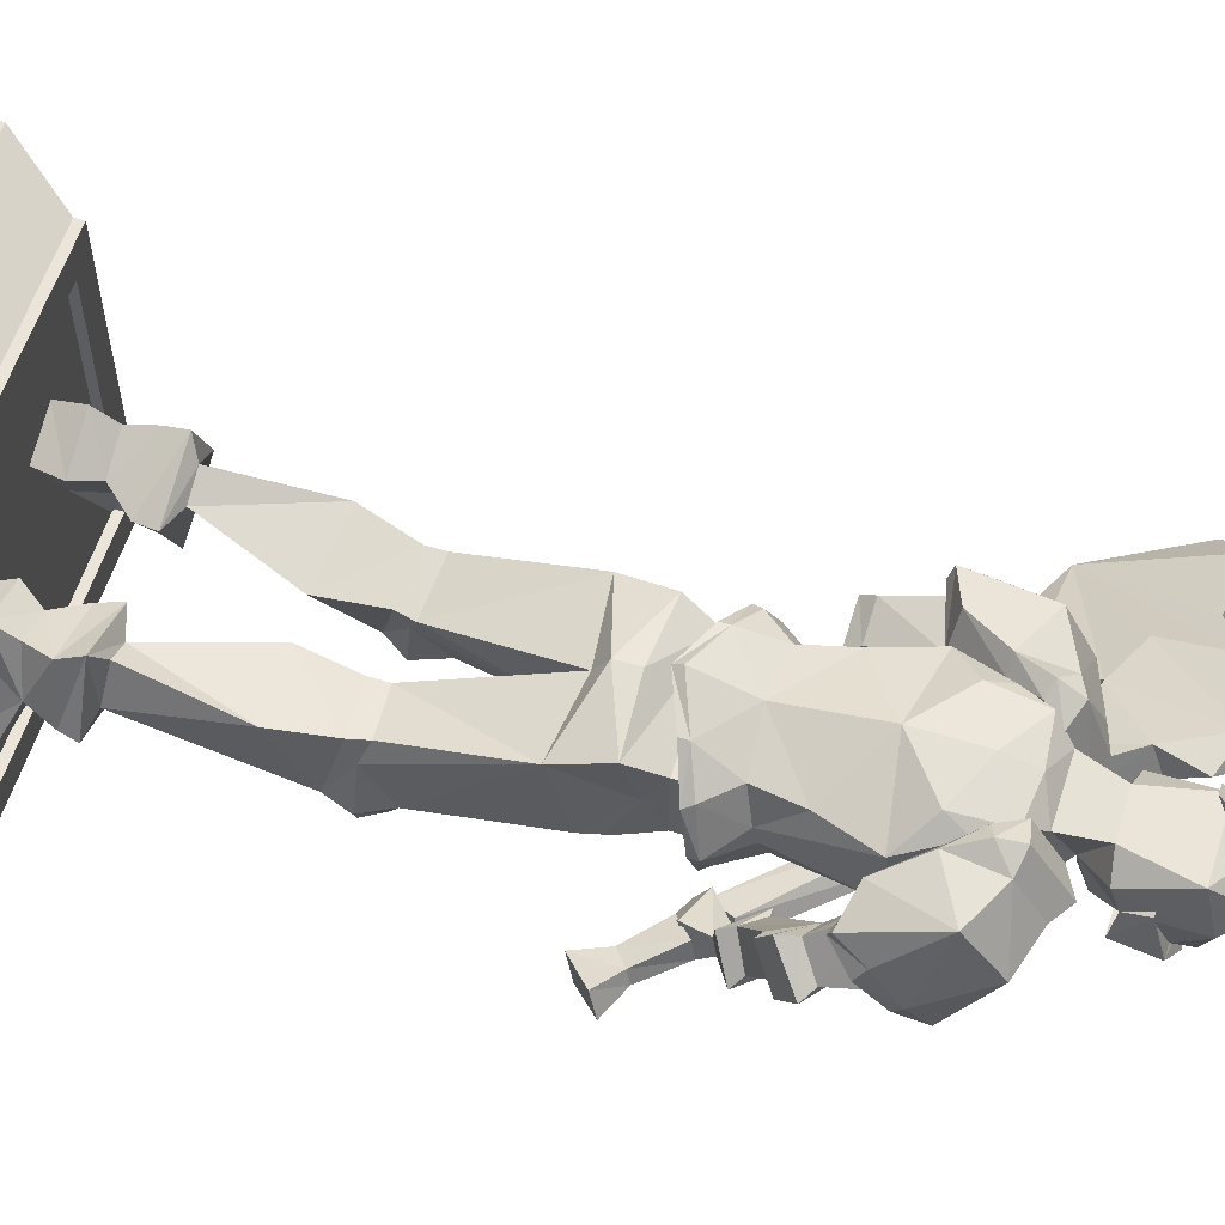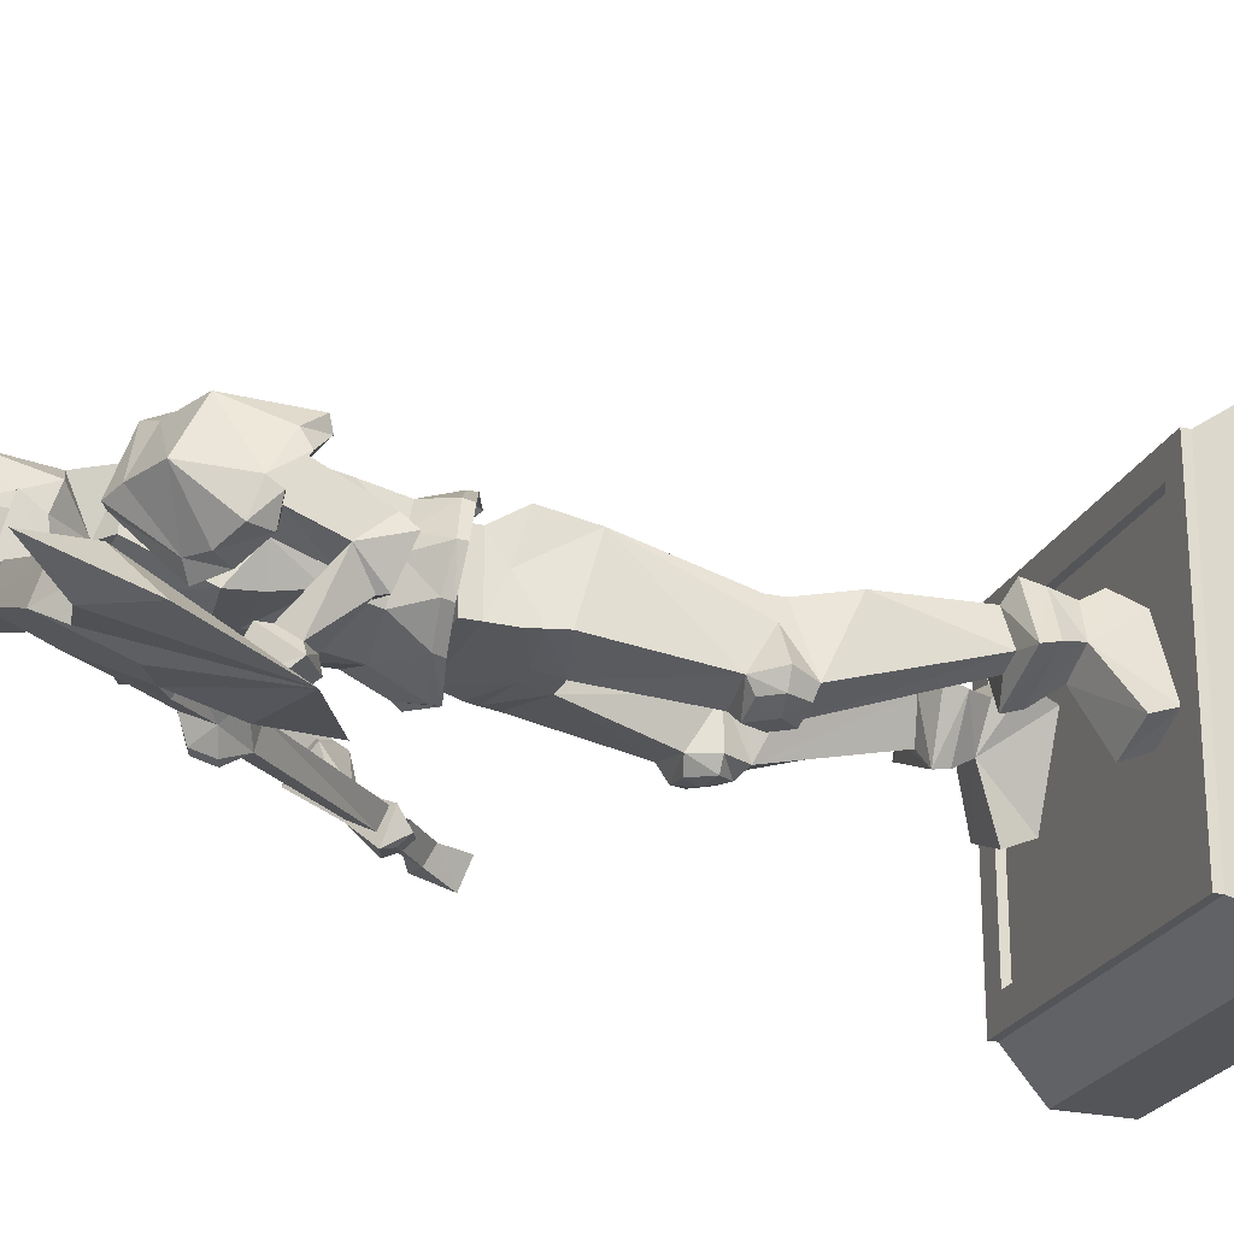
<metadata>
{"format":"obj","ext":"obj","renderer":"f3d","projection":"perspective","resolution":1024,"background":"white","views":[{"elev":58.8,"azim":-72.3,"up":"+Z"},{"elev":-24.2,"azim":69.4,"up":"+Z"}]}
</metadata>
<code>
o object/statue/33
v 32 -203 -24
v 45 -193 -31
v 31 -188 -30
v 26 -193 -26
v 24 -195 -31
v 30 -206 -30
v 28 -213 -22
v 37 -216 -21
v 57 -198 -34
v 77 -182 -51
v 47 -180 -36
v 44 -182 -43
v 43 -195 -39
v 54 -200 -41
v 30 -190 -35
v 17 -186 -31
v 21 -181 -34
v 22 -177 -30
v 19 -181 -27
v 13 -176 -28
v 11 -180 -32
v 13 -183 -36
v 16 -184 -36
v 18 -180 -38
v 15 -174 -35
v 16 -173 -30
v 18 -165 -23
v 27 -170 -24
v 23 -177 -18
v 14 -172 -18
v -11 -145 -30
v -14 -150 -28
v -16 -151 -31
v 15 -179 -38
v 34 -218 -27
v 51 -215 -34
v 54 -213 -27
v 61 -211 -40
v 63 -208 -32
v 76 -214 -44
v 83 -224 -38
v 79 -211 -36
v 86 -204 -46
v 33 -175 -38
v 50 -170 -46
v -13 -88 -17
v -20 -87 -13
v -10 -86 -15
v -7 -92 -15
v -9 -92 -18
v -15 -93 -18
v -18 -89 -16
v -21 -93 -16
v -22 -93 -13
v -19 -93 -3
v -18 -91 2
v -21 -79 4
v -22 -54 -2
v -17 -54 -5
v -13 -55 3
v -5 -78 2
v -6 -90 0
v -7 -92 -5
v -9 -98 -15
v -12 -97 -18
v -18 -97 -17
v -19 -99 -13
v -17 -121 9
v -17 -95 2
v -18 -55 6
v -21 -53 11
v -28 -53 -3
v -13 -53 -10
v -7 -53 4
v -3 -122 -11
v -17 -126 -9
v -14 -135 1
v -15 -132 12
v 0 -126 14
v 0 -123 9
v -6 -94 0
v 10 -86 -15
v 19 -88 -16
v 13 -88 -18
v 10 -92 -18
v 7 -91 -16
v 7 -92 -6
v 6 -90 0
v 4 -77 1
v 12 -55 3
v 16 -54 -5
v 21 -54 -3
v 20 -87 -13
v 23 -93 -12
v 21 -93 -16
v 16 -92 -18
v 12 -97 -18
v 9 -98 -15
v 3 -122 -11
v 5 -94 0
v 17 -91 2
v 20 -79 4
v 18 -55 6
v 6 -53 4
v 12 -53 -10
v 27 -53 -4
v 18 -93 -3
v 19 -99 -13
v 18 -97 -16
v 17 -126 -9
v 16 -130 -9
v 3 -128 -10
v -3 -128 -10
v -16 -130 -9
v -15 -133 -9
v -13 -139 -8
v -13 -139 8
v 13 -139 8
v 0 -131 14
v 15 -132 12
v 17 -121 9
v -6 -215 -14
v 6 -204 -12
v 6 -215 -14
v 3 -214 -11
v -3 -214 -11
v -11 -213 -9
v -6 -204 -12
v 10 -205 0
v 11 -210 3
v 10 -204 -9
v 11 -213 -9
v 4 -215 -14
v 4 -204 -12
v -10 -204 -9
v -11 -210 3
v -10 -205 0
v -10 -210 3
v -10 -203 6
v -3 -197 0
v -6 -200 -4
v -2 -204 -11
v 0 -197 -7
v 2 -204 -11
v 6 -200 -4
v 3 -197 0
v 10 -203 6
v 10 -210 3
v 10 -210 0
v 8 -213 -9
v -10 -210 0
v -10 -219 0
v -8 -216 10
v -5 -202 10
v -7 -193 12
v -7 -194 0
v -8 -48 3
v -22 -48 9
v -27 -49 -3
v -14 -49 -9
v -17 -43 -5
v -12 -42 4
v -20 -42 8
v -25 -43 -1
v -32 -37 -14
v -21 -37 -19
v -21 -30 -16
v -11 -30 4
v -9 -37 6
v -20 -37 11
v -20 -30 8
v -30 -30 -12
v 21 -48 9
v 21 -53 10
v 7 -48 3
v 13 -49 -9
v 27 -49 -3
v 24 -43 -1
v 20 -42 8
v 12 -42 4
v -11 -144 -14
v 0 -141 -17
v -10 -146 -13
v -17 -147 -7
v -18 -145 -8
v -21 -146 1
v -21 -144 1
v -18 -142 9
v -17 -144 10
v -10 -141 15
v -10 -139 15
v 0 -135 17
v 0 -137 18
v 10 -141 15
v 10 -139 15
v 18 -142 9
v 17 -144 10
v 21 -146 1
v 21 -144 1
v 18 -145 -8
v 17 -147 -7
v 11 -144 -14
v 10 -146 -13
v 0 -143 -17
v 0 -153 -12
v -12 -154 -8
v -15 -153 0
v -15 -152 4
v -12 -150 11
v 0 -149 14
v 12 -150 11
v 15 -152 4
v 15 -153 0
v 12 -154 -8
v -17 -179 17
v -14 -180 14
v -23 -170 14
v -28 -185 16
v -18 -190 16
v -14 -186 19
v -11 -185 17
v -19 -171 6
v -31 -168 11
v -33 -174 7
v -34 -180 0
v -28 -193 5
v -18 -196 6
v -13 -191 18
v -8 -190 16
v -8 -196 6
v -16 -188 -9
v -22 -183 -9
v -30 -179 -7
v -34 -178 -2
v -34 -172 4
v -30 -167 8
v -32 -184 -7
v -25 -187 -8
v -19 -190 -7
v -13 -199 5
v 23 -172 15
v 14 -181 14
v 17 -181 17
v 28 -186 15
v 31 -169 13
v 19 -171 8
v 11 -187 16
v 14 -188 18
v 18 -191 14
v 28 -192 3
v 34 -179 0
v 33 -174 9
v 30 -168 10
v 34 -172 5
v 34 -176 -2
v 30 -176 -7
v 22 -180 -10
v 16 -185 -11
v 8 -196 3
v 8 -191 14
v 13 -193 16
v 18 -196 3
v 19 -187 -8
v 25 -184 -9
v 32 -181 -7
v 13 -198 2
v -11 -147 -37
v -16 -142 -35
v -12 -144 -36
v -10 -142 -34
v -9 -145 -30
v -17 -151 -31
v -20 -144 -35
v -17 -142 -28
v -15 -140 -33
v -19 -148 -26
v -16 -150 -26
v -15 -156 -19
v -21 -160 -25
v -20 -149 -30
v -26 -155 -21
v -22 -149 -17
v -28 -153 -23
v -22 -159 -22
v -30 -161 -11
v -21 -152 -16
v -17 -156 -18
v -22 -165 -5
v -27 -170 -9
v -33 -161 -11
v -25 -157 -7
v 19 -166 -20
v 25 -170 -21
v 23 -174 -18
v 17 -170 -17
v 19 -160 -10
v 27 -160 -13
v 31 -165 -7
v 23 -165 -8
v 19 -158 -10
v 28 -158 -13
v 32 -155 -4
v 31 -158 -1
v 31 -175 5
v 31 -178 -2
v 30 -175 -3
v 22 -175 -3
v 20 -177 -2
v 23 -158 -3
v 22 -155 -6
v 20 -172 5
v 31 -173 6
v 20 -37 11
v 9 -37 6
v 16 -43 -5
v 21 -30 8
v 11 -30 4
v 20 -30 -16
v 20 -37 -19
v 31 -37 -15
v 29 -30 -12
v 18 -174 -2
v 18 -172 12
v 13 -183 15
v 15 -180 -10
v 14 -173 -9
v 14 -164 -7
v 14 -160 12
v 0 -169 18
v 11 -178 17
v 10 -189 16
v 7 -193 12
v 7 -194 0
v 0 -187 -5
v 0 -178 -10
v 0 -173 -9
v 0 -166 -10
v -13 -183 15
v -18 -172 12
v -18 -174 -2
v -15 -180 -10
v -10 -189 16
v -11 -178 17
v -14 -160 12
v -14 -164 -7
v -14 -173 -9
v 5 -202 10
v 8 -216 10
v 10 -219 0
v 7 -217 -10
v 0 -217 -10
v -7 -217 -10
v -8 -213 -9
v -5 -225 2
v 0 -221 8
v 0 -190 16
v 0 -183 18
v 20 -174 4
v -17 -175 2
v -24 -181 -4
v -18 -174 0
v -27 -163 -1
v -23 -173 6
v -25 -171 6
v -32 -167 -5
v -32 -177 0
v -30 -178 0
v -23 -177 -5
v 0 -219 -9
v 5 -225 2
v 0 -228 5
v 13 -143 -8
v 13 -143 8
v -13 -143 8
v -13 -143 -8
v 13 -139 -8
v 14 -135 1
v 17 -95 2
v 15 -133 -9
v -12 -147 -34
v -21 -146 -31
v -20 -145 -27
v -27 -137 -28
v -28 -138 -31
v -16 -143 -34
v -24 -136 -34
v -15 -141 -30
v -23 -134 -30
v -33 -133 -26
v -35 -135 -31
v -28 -129 -36
v -26 -127 -30
v -47 0 40
v -47 0 -54
v -47 -17 -54
v -47 -17 40
v 46 0 40
v 46 -17 40
v 46 0 -54
v 46 -17 -54
v 38 -30 -46
v -39 -30 -46
v -39 -30 32
v 38 -30 32
v 38 -32 32
v 38 -32 -46
v -39 -32 -46
v -39 -32 32
v -33 -32 25
v 32 -32 25
v 32 -32 -39
v -33 -32 -39
v -33 -30 -39
v -33 -30 25
v 32 -30 25
v 32 -30 -39
v 1 -215 -14
v 1 -204 -12
v 3 -204 -12
v 3 -215 -14
v -3 -215 -14
v -1 -204 -12
v -1 -215 -14
v -3 -204 -12
v -4 -204 -12
v -4 -215 -14
v 2 -230 14
v -2 -227 14
v 2 -227 14
v 2 -228 22
v 2 -237 21
v 2 -240 16
v 2 -230 11
v 2 -238 7
v -2 -238 7
v -2 -240 16
v -2 -230 11
v -2 -230 14
v -2 -237 21
v -2 -228 22
v -2 -225 12
v 2 -225 12
v 2 -221 17
v 2 -223 19
v -2 -223 19
v -2 -221 17
v -2 -221 12
v 2 -221 12
v 2 -218 14
v 1 -214 24
v -2 -218 14
v -1 -214 24
v -27 -156 -6
v -28 -159 -1
v -35 -165 -6
f 1 2 3
f 1 3 4
f 1 4 5
f 1 5 6
f 1 6 7
f 1 7 8
f 1 8 2
f 2 8 9
f 2 9 10
f 2 10 11
f 2 11 12
f 2 12 13
f 13 12 10
f 13 10 14
f 13 14 6
f 13 6 15
f 15 6 5
f 15 5 16
f 15 16 17
f 15 17 3
f 3 17 18
f 3 18 4
f 4 18 19
f 4 19 5
f 5 19 16
f 16 19 20
f 16 20 21
f 16 21 22
f 16 22 23
f 16 23 17
f 17 23 24
f 17 24 25
f 17 25 18
f 18 25 26
f 18 26 27
f 18 27 28
f 18 28 19
f 19 28 29
f 19 29 20
f 20 29 30
f 20 30 26
f 20 26 31
f 20 31 32
f 20 32 21
f 21 32 33
f 21 33 25
f 21 25 34
f 21 34 22
f 22 34 24
f 22 24 23
f 35 36 37
f 35 37 8
f 35 8 7
f 35 7 6
f 35 6 36
f 36 6 14
f 36 14 10
f 36 10 38
f 36 38 39
f 36 39 37
f 37 39 10
f 37 10 9
f 37 9 8
f 40 41 42
f 40 42 38
f 40 38 10
f 40 10 43
f 40 43 41
f 41 43 42
f 42 43 10
f 42 10 39
f 42 39 38
f 44 12 11
f 44 11 45
f 44 45 12
f 12 45 10
f 10 45 11
f 46 47 48
f 46 48 49
f 46 49 50
f 46 50 51
f 46 51 52
f 46 52 47
f 47 52 53
f 47 53 54
f 47 54 55
f 47 55 56
f 47 56 57
f 47 57 58
f 47 58 48
f 48 58 59
f 48 59 60
f 48 60 61
f 48 61 62
f 48 62 63
f 48 63 49
f 49 63 64
f 49 64 50
f 50 64 65
f 50 65 51
f 51 65 66
f 51 66 53
f 51 53 52
f 54 66 67
f 54 67 55
f 55 67 68
f 55 68 69
f 55 69 56
f 56 69 62
f 56 62 61
f 56 61 57
f 57 61 60
f 57 60 70
f 57 70 58
f 58 70 71
f 58 71 72
f 58 72 73
f 58 73 59
f 59 73 60
f 60 73 74
f 60 74 71
f 60 71 70
f 54 53 66
f 64 66 65
f 66 64 67
f 67 64 75
f 67 75 76
f 67 76 68
f 68 76 77
f 68 77 78
f 68 78 79
f 68 79 80
f 68 80 81
f 68 81 69
f 69 81 62
f 62 81 63
f 63 81 75
f 63 75 64
f 82 83 84
f 82 84 85
f 82 85 86
f 82 86 87
f 82 87 88
f 82 88 89
f 82 89 90
f 82 90 91
f 82 91 92
f 82 92 93
f 82 93 83
f 83 93 94
f 83 94 95
f 83 95 96
f 83 96 84
f 84 96 85
f 85 96 97
f 85 97 86
f 86 97 98
f 86 98 87
f 87 98 99
f 87 99 100
f 87 100 88
f 88 100 101
f 88 101 89
f 89 101 102
f 89 102 90
f 90 102 103
f 90 103 104
f 90 104 91
f 91 104 105
f 91 105 106
f 91 106 92
f 92 106 103
f 92 103 102
f 92 102 93
f 93 102 101
f 93 101 107
f 93 107 94
f 94 107 108
f 94 108 95
f 95 108 109
f 95 109 96
f 96 109 97
f 97 109 108
f 97 108 98
f 98 108 99
f 99 108 110
f 99 110 111
f 99 111 112
f 99 112 75
f 75 112 113
f 75 113 114
f 75 114 76
f 76 114 77
f 77 114 115
f 77 115 116
f 77 116 117
f 77 117 78
f 78 117 118
f 78 118 119
f 78 119 79
f 79 119 120
f 79 120 121
f 79 121 80
f 80 121 100
f 80 100 99
f 122 123 124
f 122 124 125
f 122 125 126
f 122 126 127
f 122 127 128
f 122 128 123
f 129 130 131
f 131 130 132
f 131 132 124
f 131 124 123
f 123 124 133
f 123 133 134
f 135 136 137
f 137 136 138
f 137 138 139
f 137 139 140
f 137 140 141
f 137 141 142
f 142 141 143
f 142 143 144
f 144 143 145
f 144 145 129
f 129 145 146
f 129 146 147
f 129 147 148
f 129 148 130
f 130 148 149
f 130 149 132
f 132 149 150
f 132 150 125
f 132 125 124
f 135 127 136
f 136 127 151
f 136 151 138
f 138 151 152
f 138 152 153
f 138 153 139
f 139 153 154
f 139 154 140
f 140 154 155
f 140 155 156
f 140 156 146
f 140 146 143
f 140 143 141
f 128 127 135
f 73 157 74
f 74 157 158
f 74 158 71
f 71 158 159
f 71 159 72
f 72 159 160
f 72 160 73
f 73 160 157
f 157 160 161
f 157 161 162
f 157 162 158
f 158 162 163
f 158 163 164
f 158 164 159
f 159 164 160
f 160 164 161
f 161 164 165
f 161 165 166
f 161 166 167
f 161 167 168
f 161 168 169
f 161 169 162
f 162 169 170
f 162 170 163
f 163 170 164
f 164 170 171
f 164 171 172
f 164 172 165
f 165 172 166
f 166 172 167
f 106 173 174
f 106 174 103
f 103 174 104
f 104 174 175
f 104 175 176
f 104 176 105
f 105 176 177
f 105 177 106
f 106 177 173
f 173 177 178
f 173 178 179
f 173 179 180
f 173 180 175
f 173 175 174
f 181 182 183
f 181 183 184
f 181 184 185
f 185 184 186
f 185 186 187
f 187 186 188
f 188 186 189
f 188 189 190
f 188 190 191
f 191 190 192
f 192 190 193
f 192 193 194
f 192 194 195
f 195 194 196
f 196 194 197
f 196 197 198
f 196 198 199
f 199 198 200
f 200 198 201
f 200 201 202
f 202 201 203
f 202 203 182
f 182 203 204
f 182 204 183
f 183 204 205
f 183 205 206
f 183 206 184
f 184 206 207
f 184 207 186
f 186 207 208
f 186 208 189
f 189 208 209
f 189 209 190
f 190 209 210
f 190 210 193
f 193 210 194
f 194 210 211
f 194 211 197
f 197 211 212
f 197 212 198
f 198 212 213
f 198 213 201
f 201 213 214
f 201 214 203
f 203 214 205
f 203 205 204
f 215 216 217
f 215 217 218
f 215 218 219
f 215 219 220
f 215 220 221
f 215 221 216
f 216 221 222
f 216 222 217
f 217 222 223
f 217 223 218
f 218 223 224
f 218 224 225
f 218 225 226
f 218 226 219
f 219 226 227
f 219 227 228
f 219 228 220
f 220 228 229
f 220 229 221
f 221 229 222
f 222 229 230
f 222 230 231
f 222 231 232
f 222 232 233
f 222 233 234
f 222 234 235
f 222 235 236
f 222 236 223
f 223 236 224
f 224 236 235
f 224 235 225
f 225 235 234
f 225 234 237
f 225 237 226
f 226 237 238
f 226 238 239
f 226 239 227
f 227 239 240
f 227 240 228
f 228 240 230
f 228 230 229
f 234 233 237
f 237 233 238
f 238 233 232
f 238 232 239
f 239 232 231
f 239 231 230
f 239 230 240
f 241 242 243
f 241 243 244
f 241 244 245
f 241 245 246
f 241 246 242
f 242 246 247
f 242 247 243
f 243 247 248
f 243 248 249
f 243 249 244
f 244 249 250
f 244 250 251
f 244 251 252
f 244 252 245
f 245 252 253
f 245 253 246
f 246 253 254
f 246 254 255
f 246 255 256
f 246 256 257
f 246 257 258
f 246 258 259
f 246 259 260
f 246 260 247
f 247 260 248
f 248 260 261
f 248 261 249
f 249 261 262
f 249 262 250
f 250 262 263
f 250 263 264
f 250 264 265
f 250 265 251
f 251 265 255
f 251 255 254
f 251 254 252
f 252 254 253
f 265 256 255
f 256 265 264
f 256 264 257
f 257 264 263
f 257 263 258
f 258 263 259
f 259 263 266
f 259 266 261
f 259 261 260
f 24 34 25
f 267 268 269
f 267 269 270
f 267 270 271
f 267 271 272
f 267 272 273
f 267 273 268
f 268 273 274
f 268 274 275
f 268 275 269
f 269 275 270
f 270 275 274
f 270 274 271
f 271 274 276
f 271 276 277
f 271 277 272
f 272 277 278
f 272 278 279
f 272 279 280
f 272 280 273
f 273 280 276
f 273 276 274
f 281 282 283
f 281 283 284
f 281 284 285
f 281 285 286
f 281 286 282
f 282 286 278
f 282 278 277
f 282 277 276
f 282 276 283
f 283 276 280
f 283 280 279
f 283 279 284
f 284 279 287
f 284 287 288
f 284 288 289
f 284 289 285
f 285 289 290
f 285 290 291
f 285 291 286
f 286 291 288
f 286 288 287
f 286 287 278
f 278 287 279
f 28 292 293
f 28 293 29
f 29 293 294
f 29 294 30
f 30 294 295
f 30 295 27
f 30 27 26
f 28 27 292
f 292 27 295
f 292 295 296
f 292 296 297
f 292 297 293
f 293 297 298
f 293 298 294
f 294 298 299
f 294 299 295
f 295 299 296
f 296 299 300
f 296 300 297
f 297 300 301
f 297 301 298
f 298 301 302
f 298 302 303
f 298 303 304
f 298 304 305
f 298 305 306
f 298 306 299
f 299 306 307
f 299 307 308
f 299 308 309
f 299 309 310
f 299 310 300
f 300 310 301
f 301 310 302
f 302 310 309
f 302 309 303
f 303 309 311
f 303 311 312
f 303 312 304
f 180 313 314
f 180 314 315
f 180 315 175
f 175 315 176
f 176 315 178
f 176 178 177
f 180 179 313
f 313 179 178
f 313 178 316
f 313 316 314
f 314 316 317
f 314 317 315
f 315 317 318
f 315 318 319
f 315 319 320
f 315 320 178
f 178 320 321
f 178 321 316
f 168 171 169
f 169 171 170
f 318 321 319
f 319 321 320
f 262 261 266
f 262 266 263
f 322 323 324
f 322 324 325
f 322 325 326
f 322 326 327
f 322 327 213
f 322 213 323
f 323 213 212
f 323 212 328
f 323 328 329
f 323 329 330
f 323 330 324
f 324 330 331
f 324 331 332
f 324 332 333
f 324 333 325
f 325 333 334
f 325 334 335
f 325 335 326
f 326 335 336
f 326 336 327
f 327 336 337
f 327 337 205
f 327 205 214
f 327 214 213
f 338 339 340
f 338 340 341
f 338 341 156
f 338 156 155
f 338 155 342
f 338 342 343
f 338 343 339
f 339 343 329
f 339 329 344
f 339 344 208
f 339 208 340
f 340 208 207
f 340 207 345
f 340 345 346
f 340 346 341
f 341 346 335
f 341 335 334
f 341 334 156
f 156 334 333
f 156 333 146
f 146 333 332
f 146 332 347
f 146 347 147
f 147 347 348
f 147 348 148
f 148 348 349
f 148 349 149
f 149 349 150
f 150 349 350
f 150 350 125
f 125 350 351
f 125 351 126
f 126 351 352
f 126 352 353
f 126 353 127
f 127 353 151
f 151 353 152
f 152 353 352
f 152 352 354
f 152 354 153
f 153 354 355
f 153 355 348
f 153 348 154
f 154 348 347
f 154 347 155
f 155 347 332
f 155 332 356
f 155 356 342
f 342 356 357
f 342 357 343
f 343 357 329
f 329 357 330
f 330 357 331
f 331 357 356
f 331 356 332
f 346 336 335
f 336 346 345
f 336 345 337
f 337 345 205
f 205 345 206
f 206 345 207
f 344 329 210
f 344 210 209
f 344 209 208
f 210 329 328
f 210 328 211
f 211 328 212
f 358 311 309
f 358 309 308
f 307 306 305
f 307 305 308
f 359 360 361
f 359 361 288
f 359 288 362
f 359 362 363
f 363 362 364
f 364 362 365
f 364 365 366
f 366 365 367
f 367 365 289
f 367 289 360
f 360 289 368
f 360 368 361
f 361 368 288
f 288 368 289
f 145 143 146
f 350 369 351
f 351 369 352
f 352 369 354
f 354 369 370
f 354 370 355
f 355 370 348
f 348 370 349
f 349 370 350
f 350 370 369
f 370 355 371
f 370 371 354
f 354 371 355
f 372 118 373
f 372 373 374
f 372 374 375
f 372 375 116
f 372 116 376
f 372 376 118
f 118 376 377
f 118 377 120
f 118 120 119
f 117 374 373
f 117 373 118
f 117 116 375
f 117 375 374
f 121 378 100
f 100 378 101
f 101 378 107
f 107 378 121
f 107 121 108
f 108 121 110
f 110 121 377
f 110 377 111
f 111 377 379
f 111 379 112
f 112 379 116
f 112 116 113
f 113 116 115
f 113 115 114
f 81 80 75
f 116 379 376
f 376 379 377
f 377 121 120
f 26 25 380
f 26 380 31
f 31 380 33
f 31 33 32
f 25 33 380
f 381 382 383
f 381 383 384
f 381 384 385
f 385 384 386
f 385 386 387
f 387 386 388
f 387 388 382
f 382 388 383
f 383 388 384
f 384 388 386
f 384 383 389
f 384 389 390
f 384 390 386
f 386 390 391
f 386 391 388
f 388 391 392
f 388 392 383
f 383 392 389
f 389 392 390
f 390 392 391
f 393 394 395
f 393 395 396
f 393 396 397
f 397 396 398
f 397 398 399
f 399 398 400
f 399 400 394
f 394 400 395
f 395 400 401
f 395 401 402
f 395 402 396
f 396 402 403
f 396 403 398
f 398 403 404
f 398 404 400
f 400 404 401
f 401 404 405
f 401 405 406
f 401 406 402
f 402 406 407
f 402 407 403
f 403 407 408
f 403 408 404
f 404 408 405
f 405 408 409
f 405 409 410
f 405 410 406
f 406 410 411
f 406 411 407
f 407 411 412
f 407 412 408
f 408 412 409
f 409 412 413
f 409 413 414
f 409 414 410
f 410 414 415
f 410 415 411
f 411 415 416
f 411 416 412
f 412 416 413
f 413 416 415
f 413 415 414
f 417 418 419
f 417 419 420
f 421 422 423
f 422 421 424
f 122 425 426
f 425 122 128
f 427 428 429
f 427 429 430
f 427 430 431
f 427 431 432
f 427 432 433
f 433 432 371
f 371 432 434
f 371 434 435
f 371 435 436
f 371 436 437
f 437 436 438
f 438 436 439
f 438 439 440
f 438 440 428
f 438 428 427
f 429 441 442
f 429 442 443
f 429 443 444
f 429 444 430
f 430 444 445
f 430 445 440
f 430 440 439
f 430 439 431
f 431 439 436
f 431 436 432
f 432 436 435
f 432 435 434
f 429 428 441
f 441 428 446
f 441 446 447
f 441 447 442
f 442 447 448
f 442 448 443
f 443 448 449
f 443 449 450
f 443 450 446
f 443 446 444
f 444 446 445
f 445 446 428
f 445 428 440
f 448 451 449
f 449 451 452
f 449 452 450
f 450 452 446
f 446 452 451
f 446 451 447
f 447 451 448
f 291 453 288
f 288 453 454
f 288 454 362
f 362 454 455
f 362 455 365
f 365 455 289
f 289 455 290
f 290 455 453
f 290 453 291
f 455 454 453

</code>
